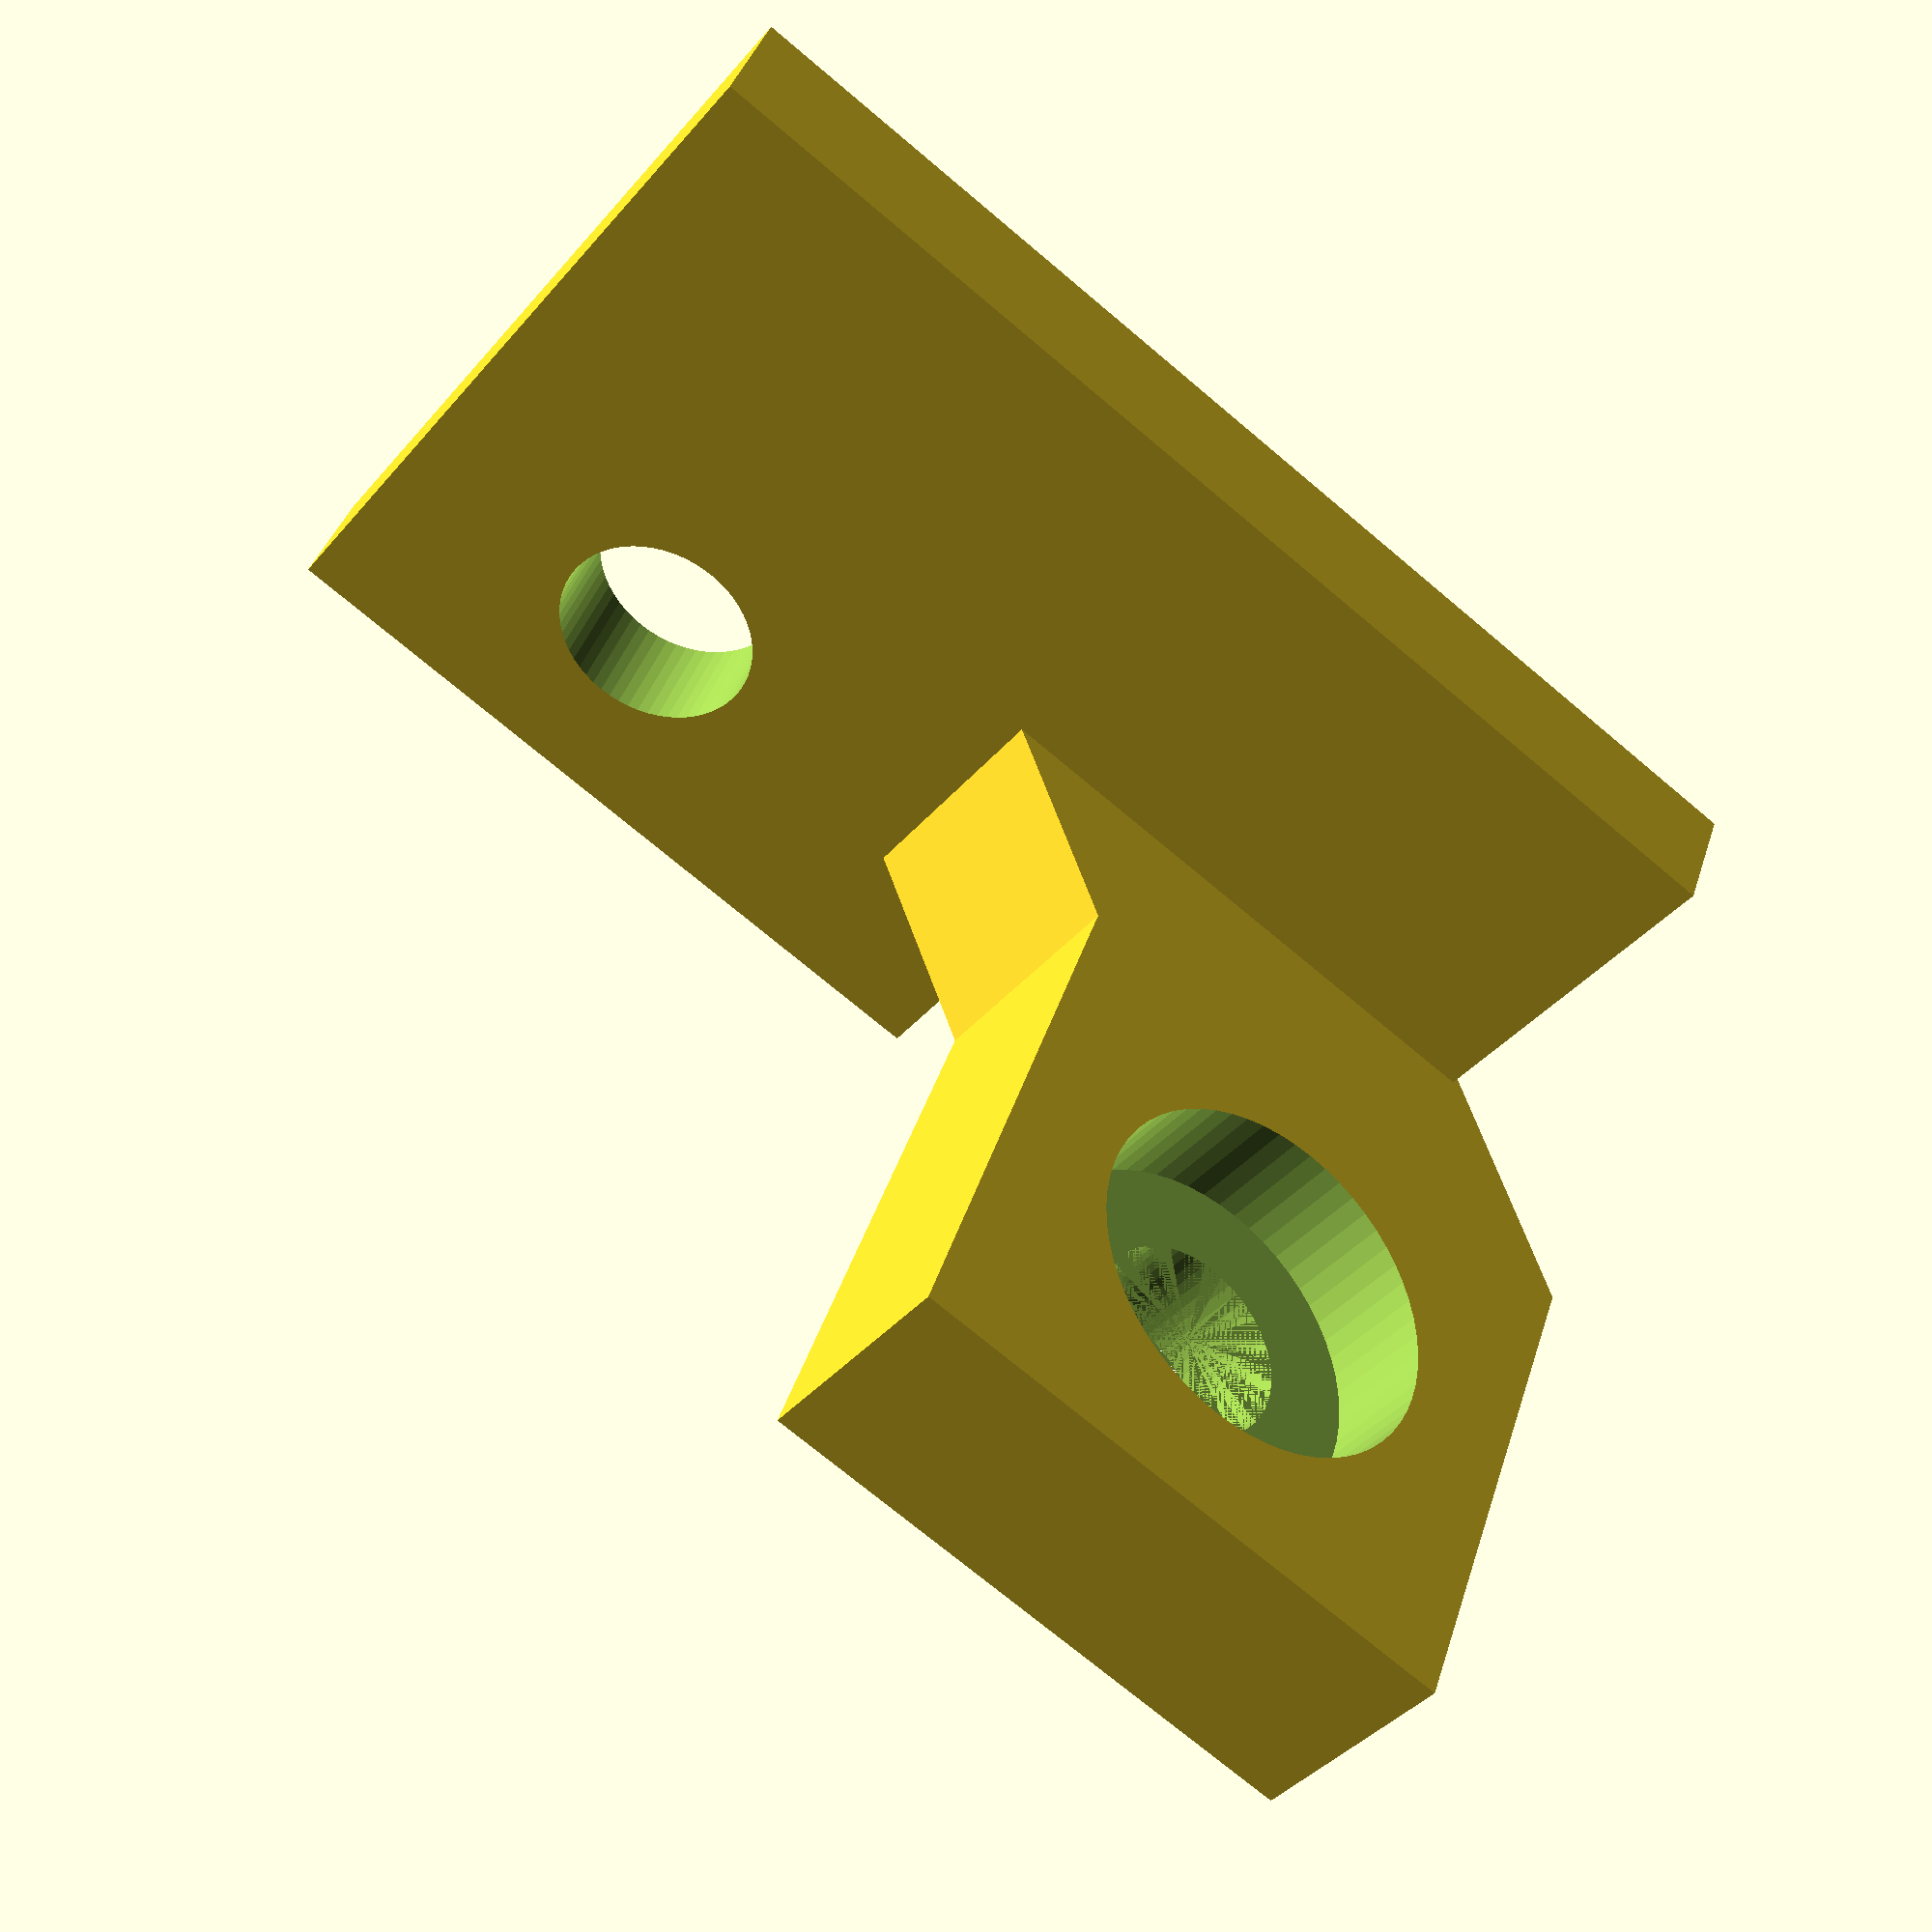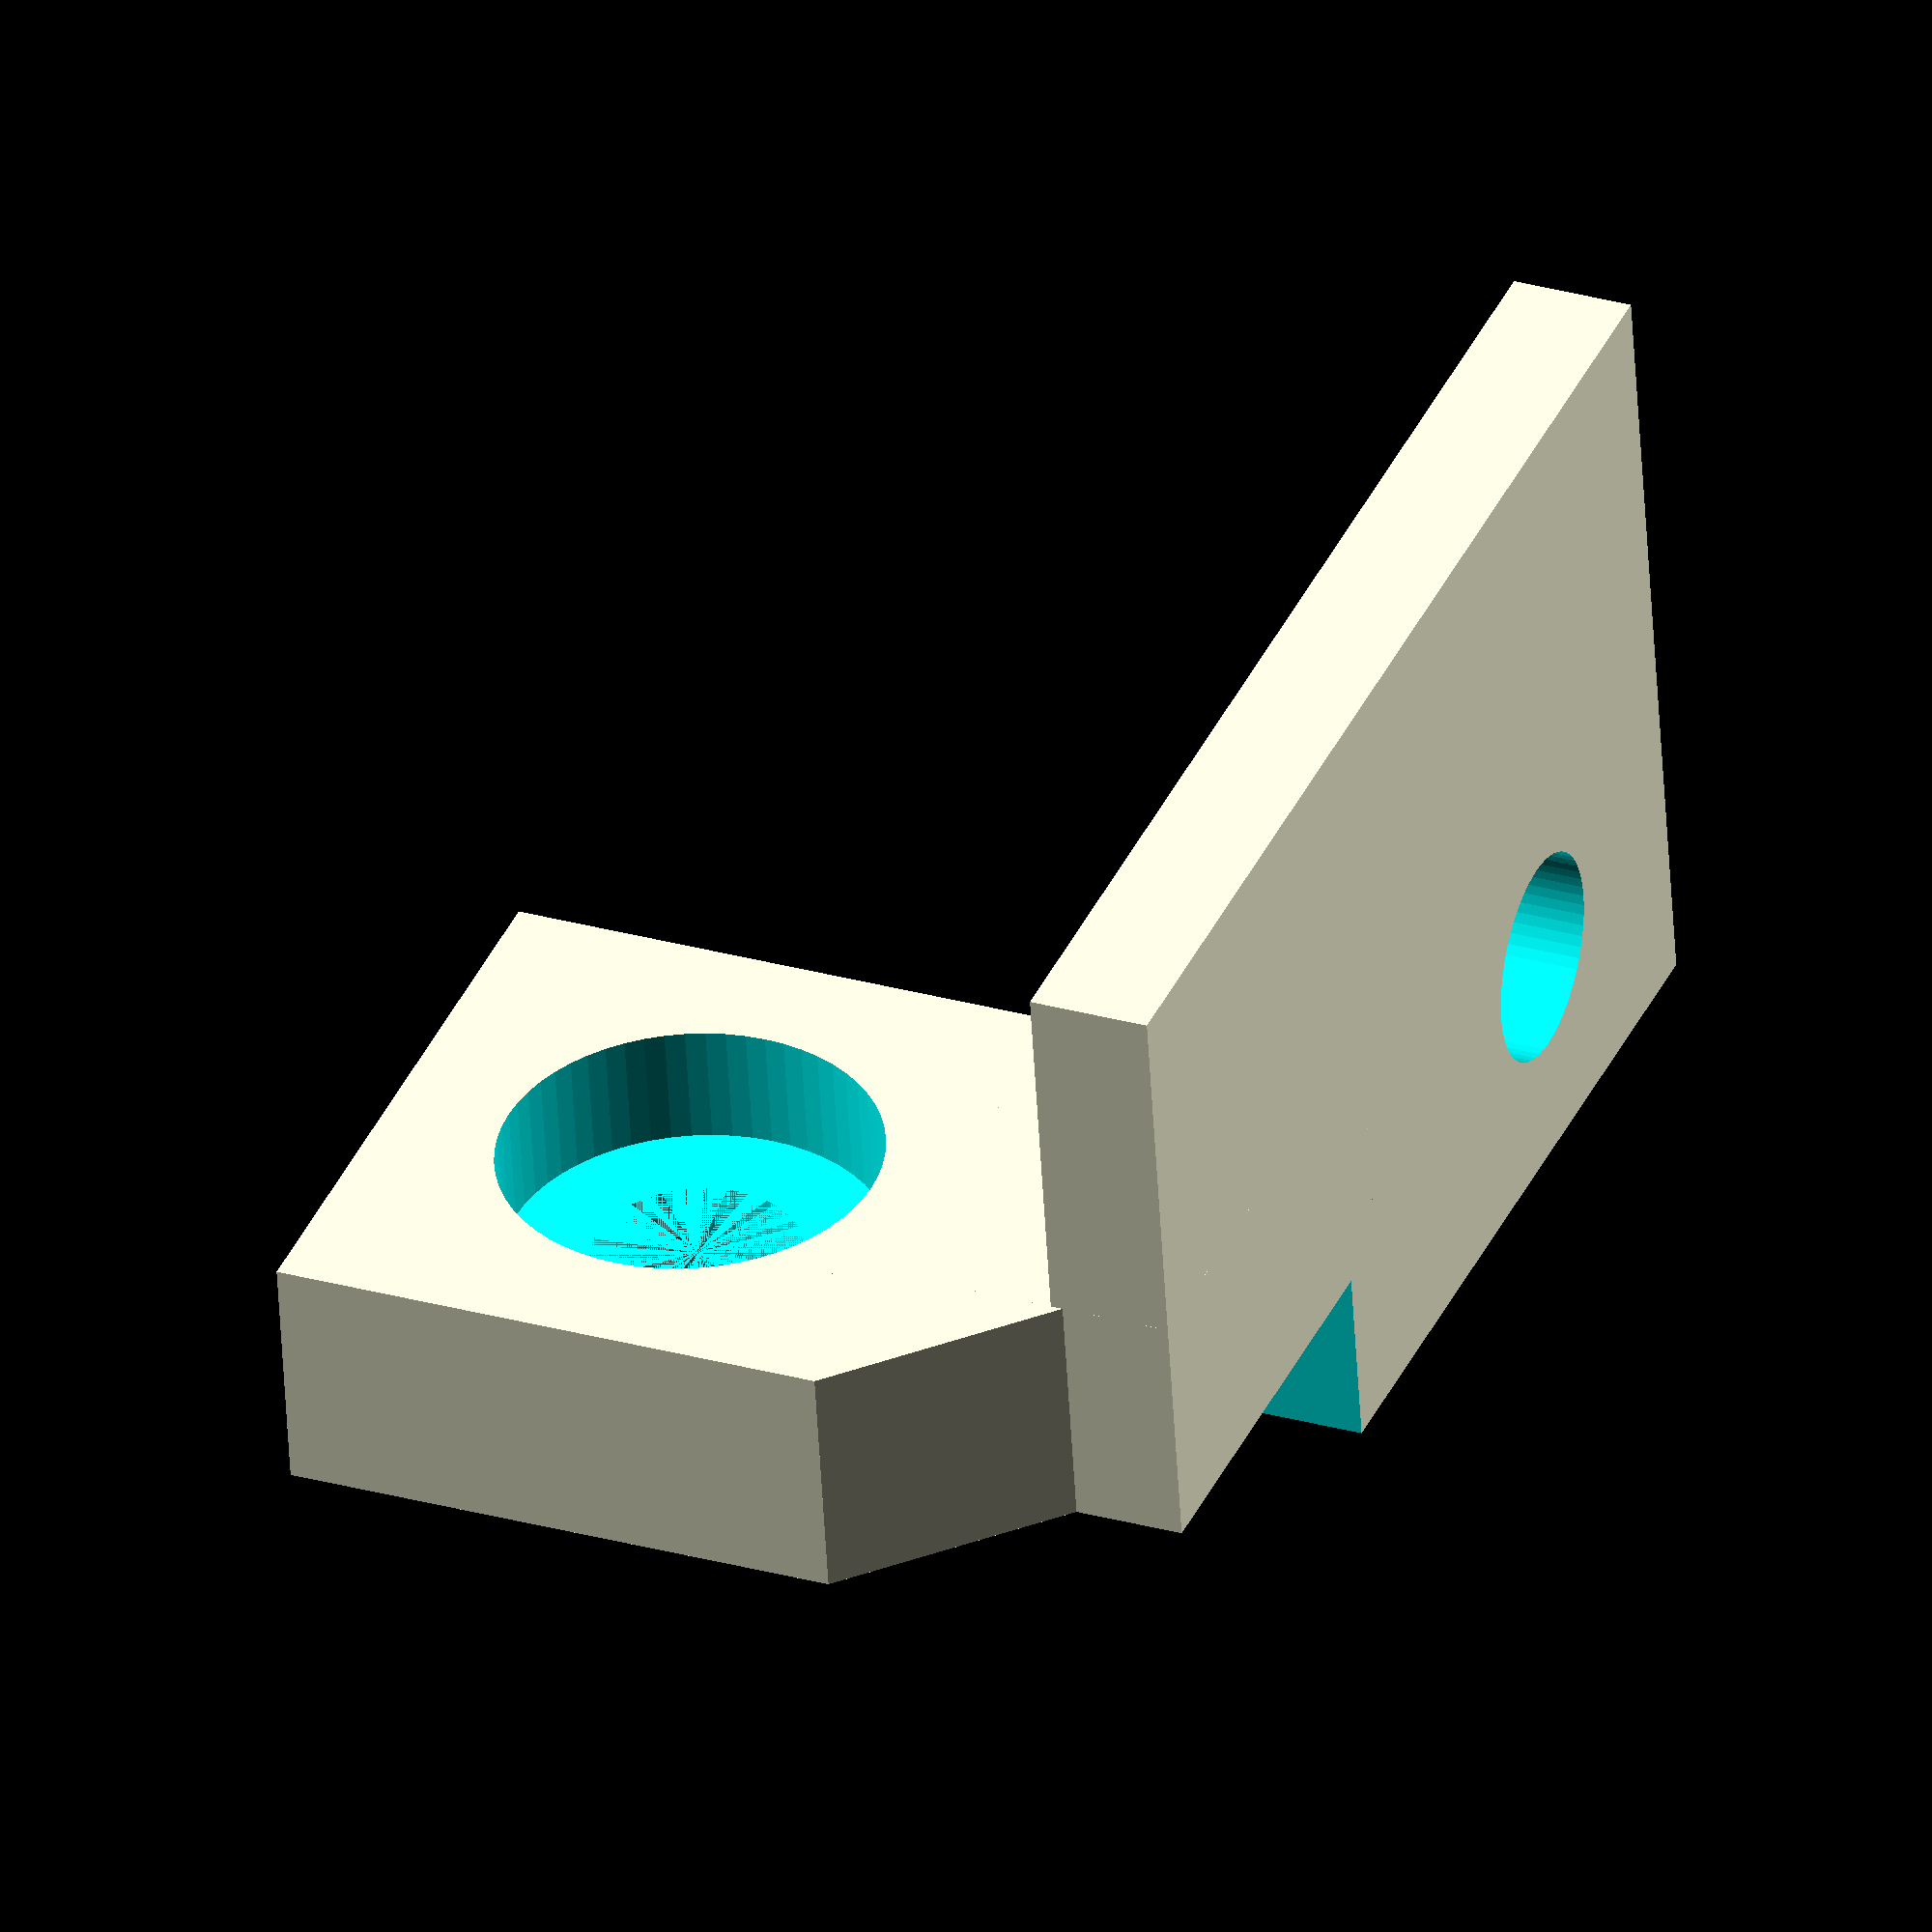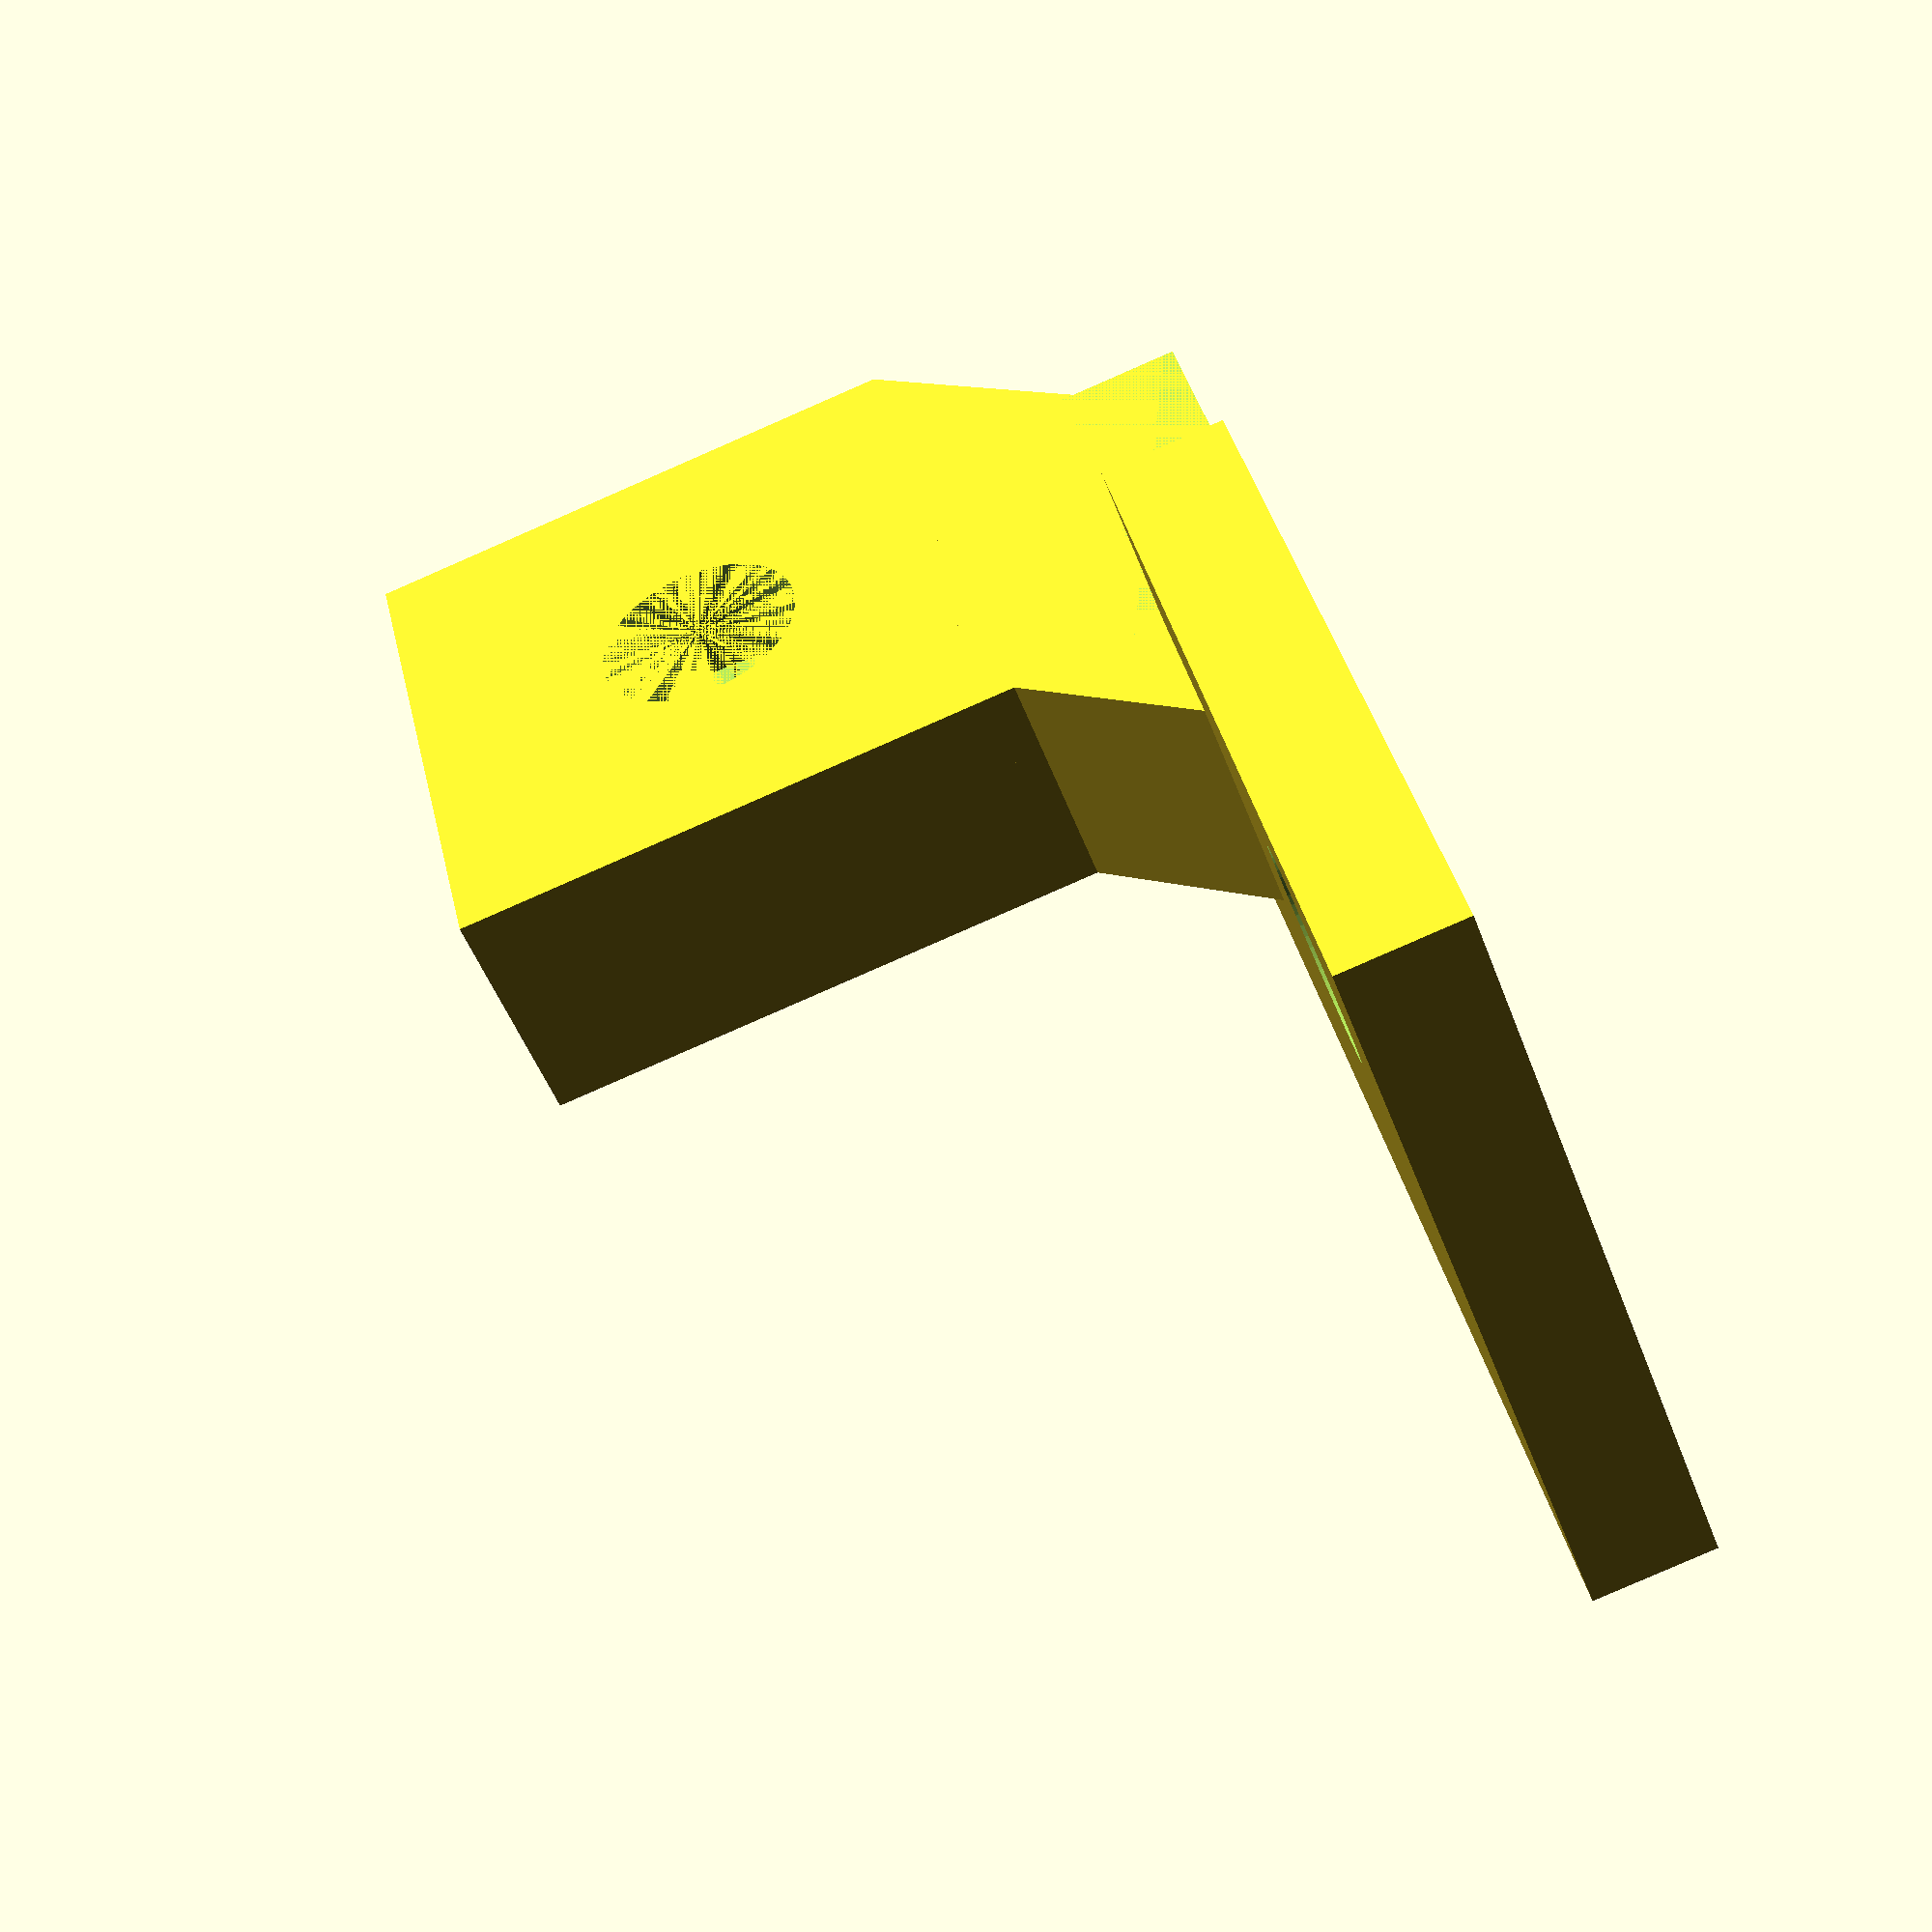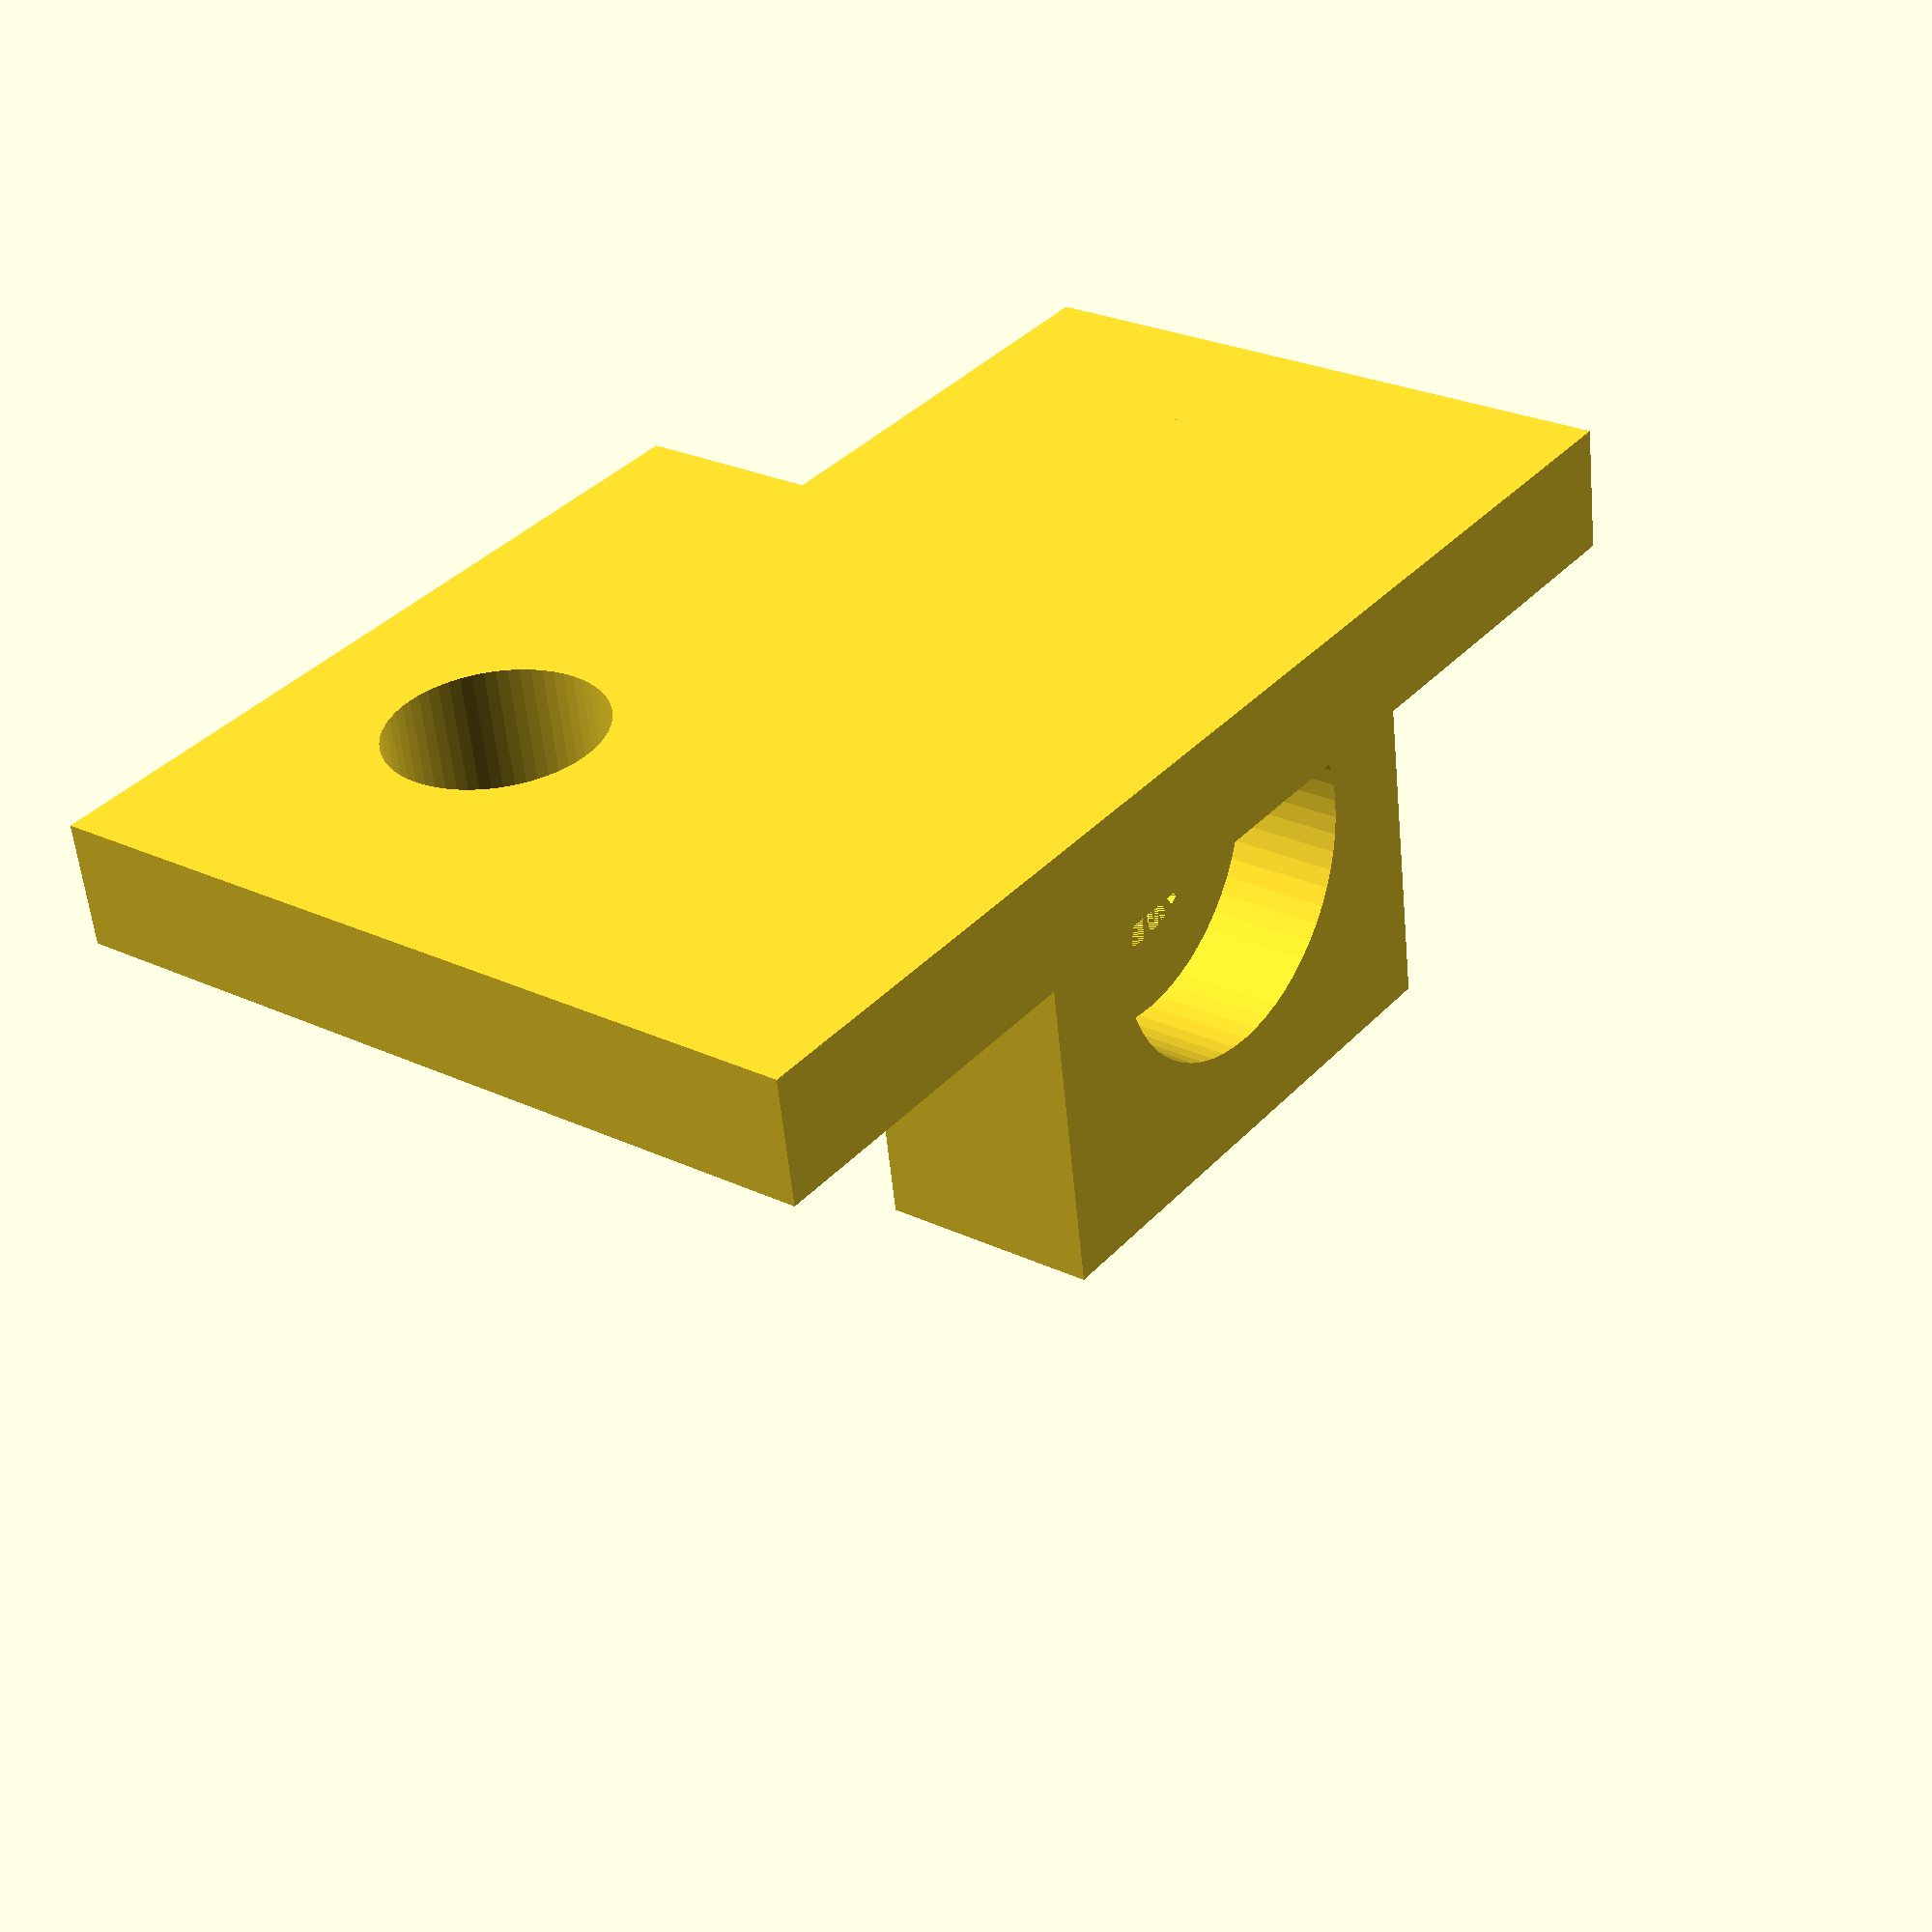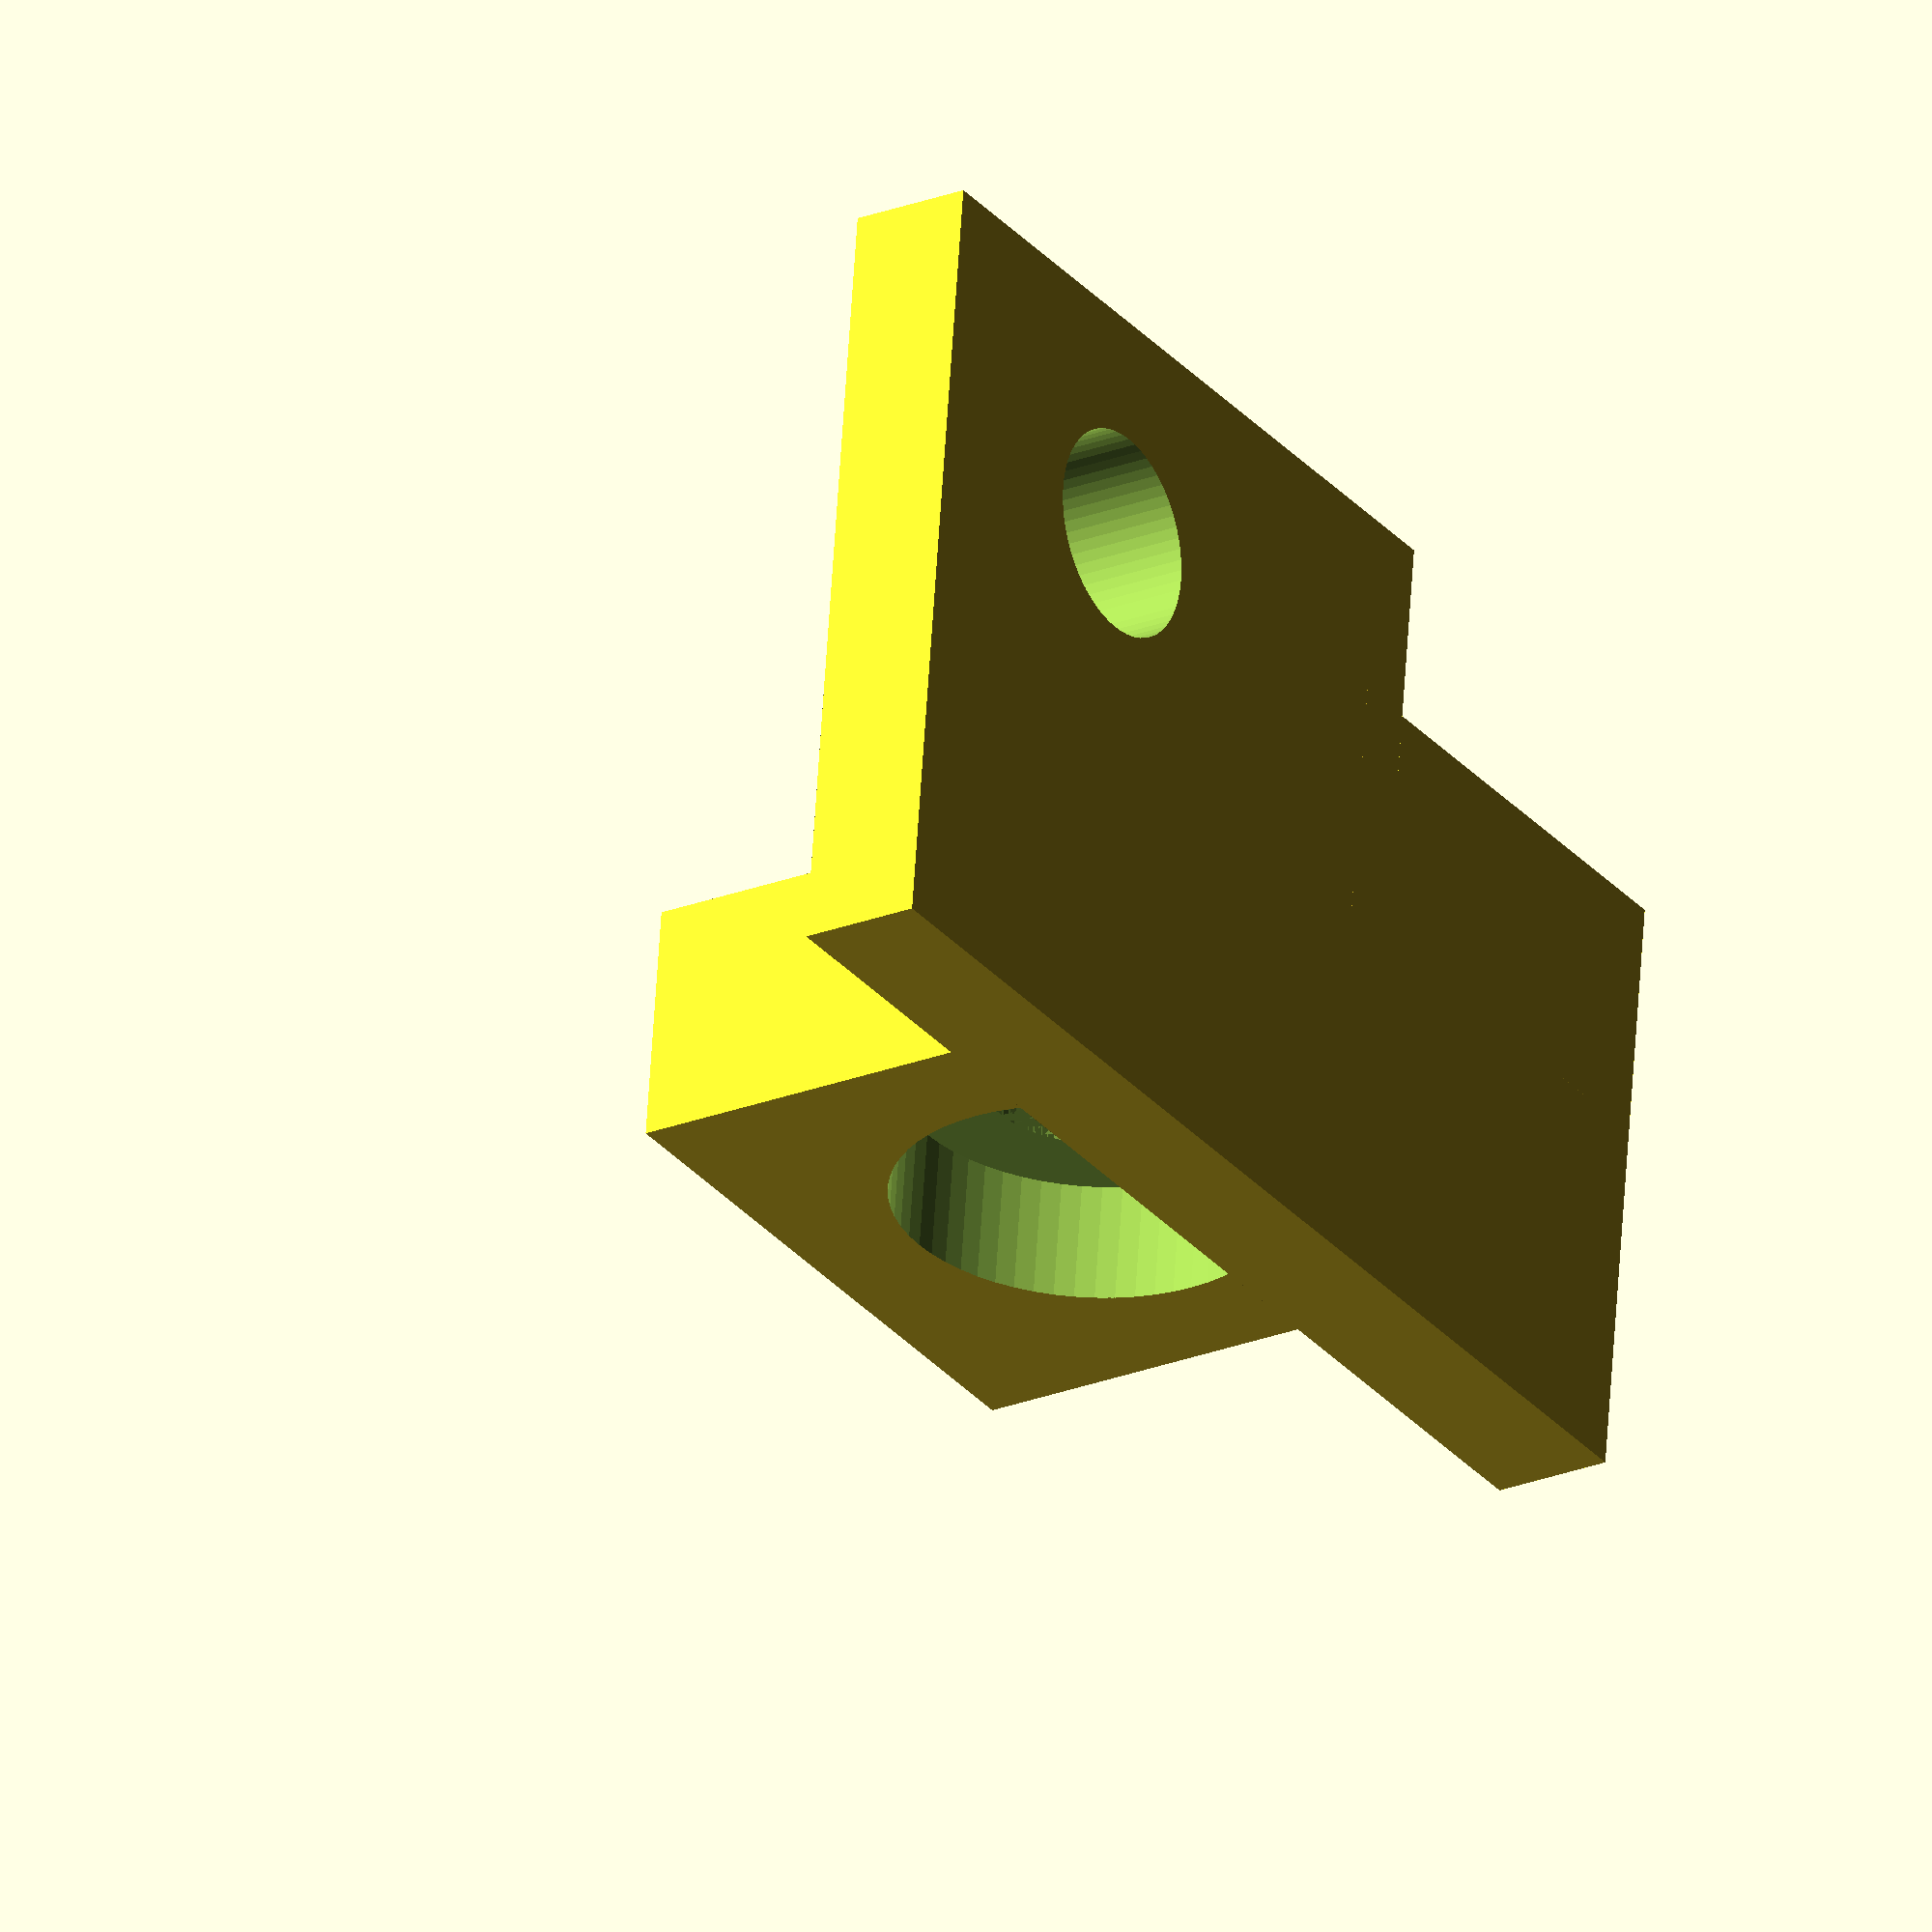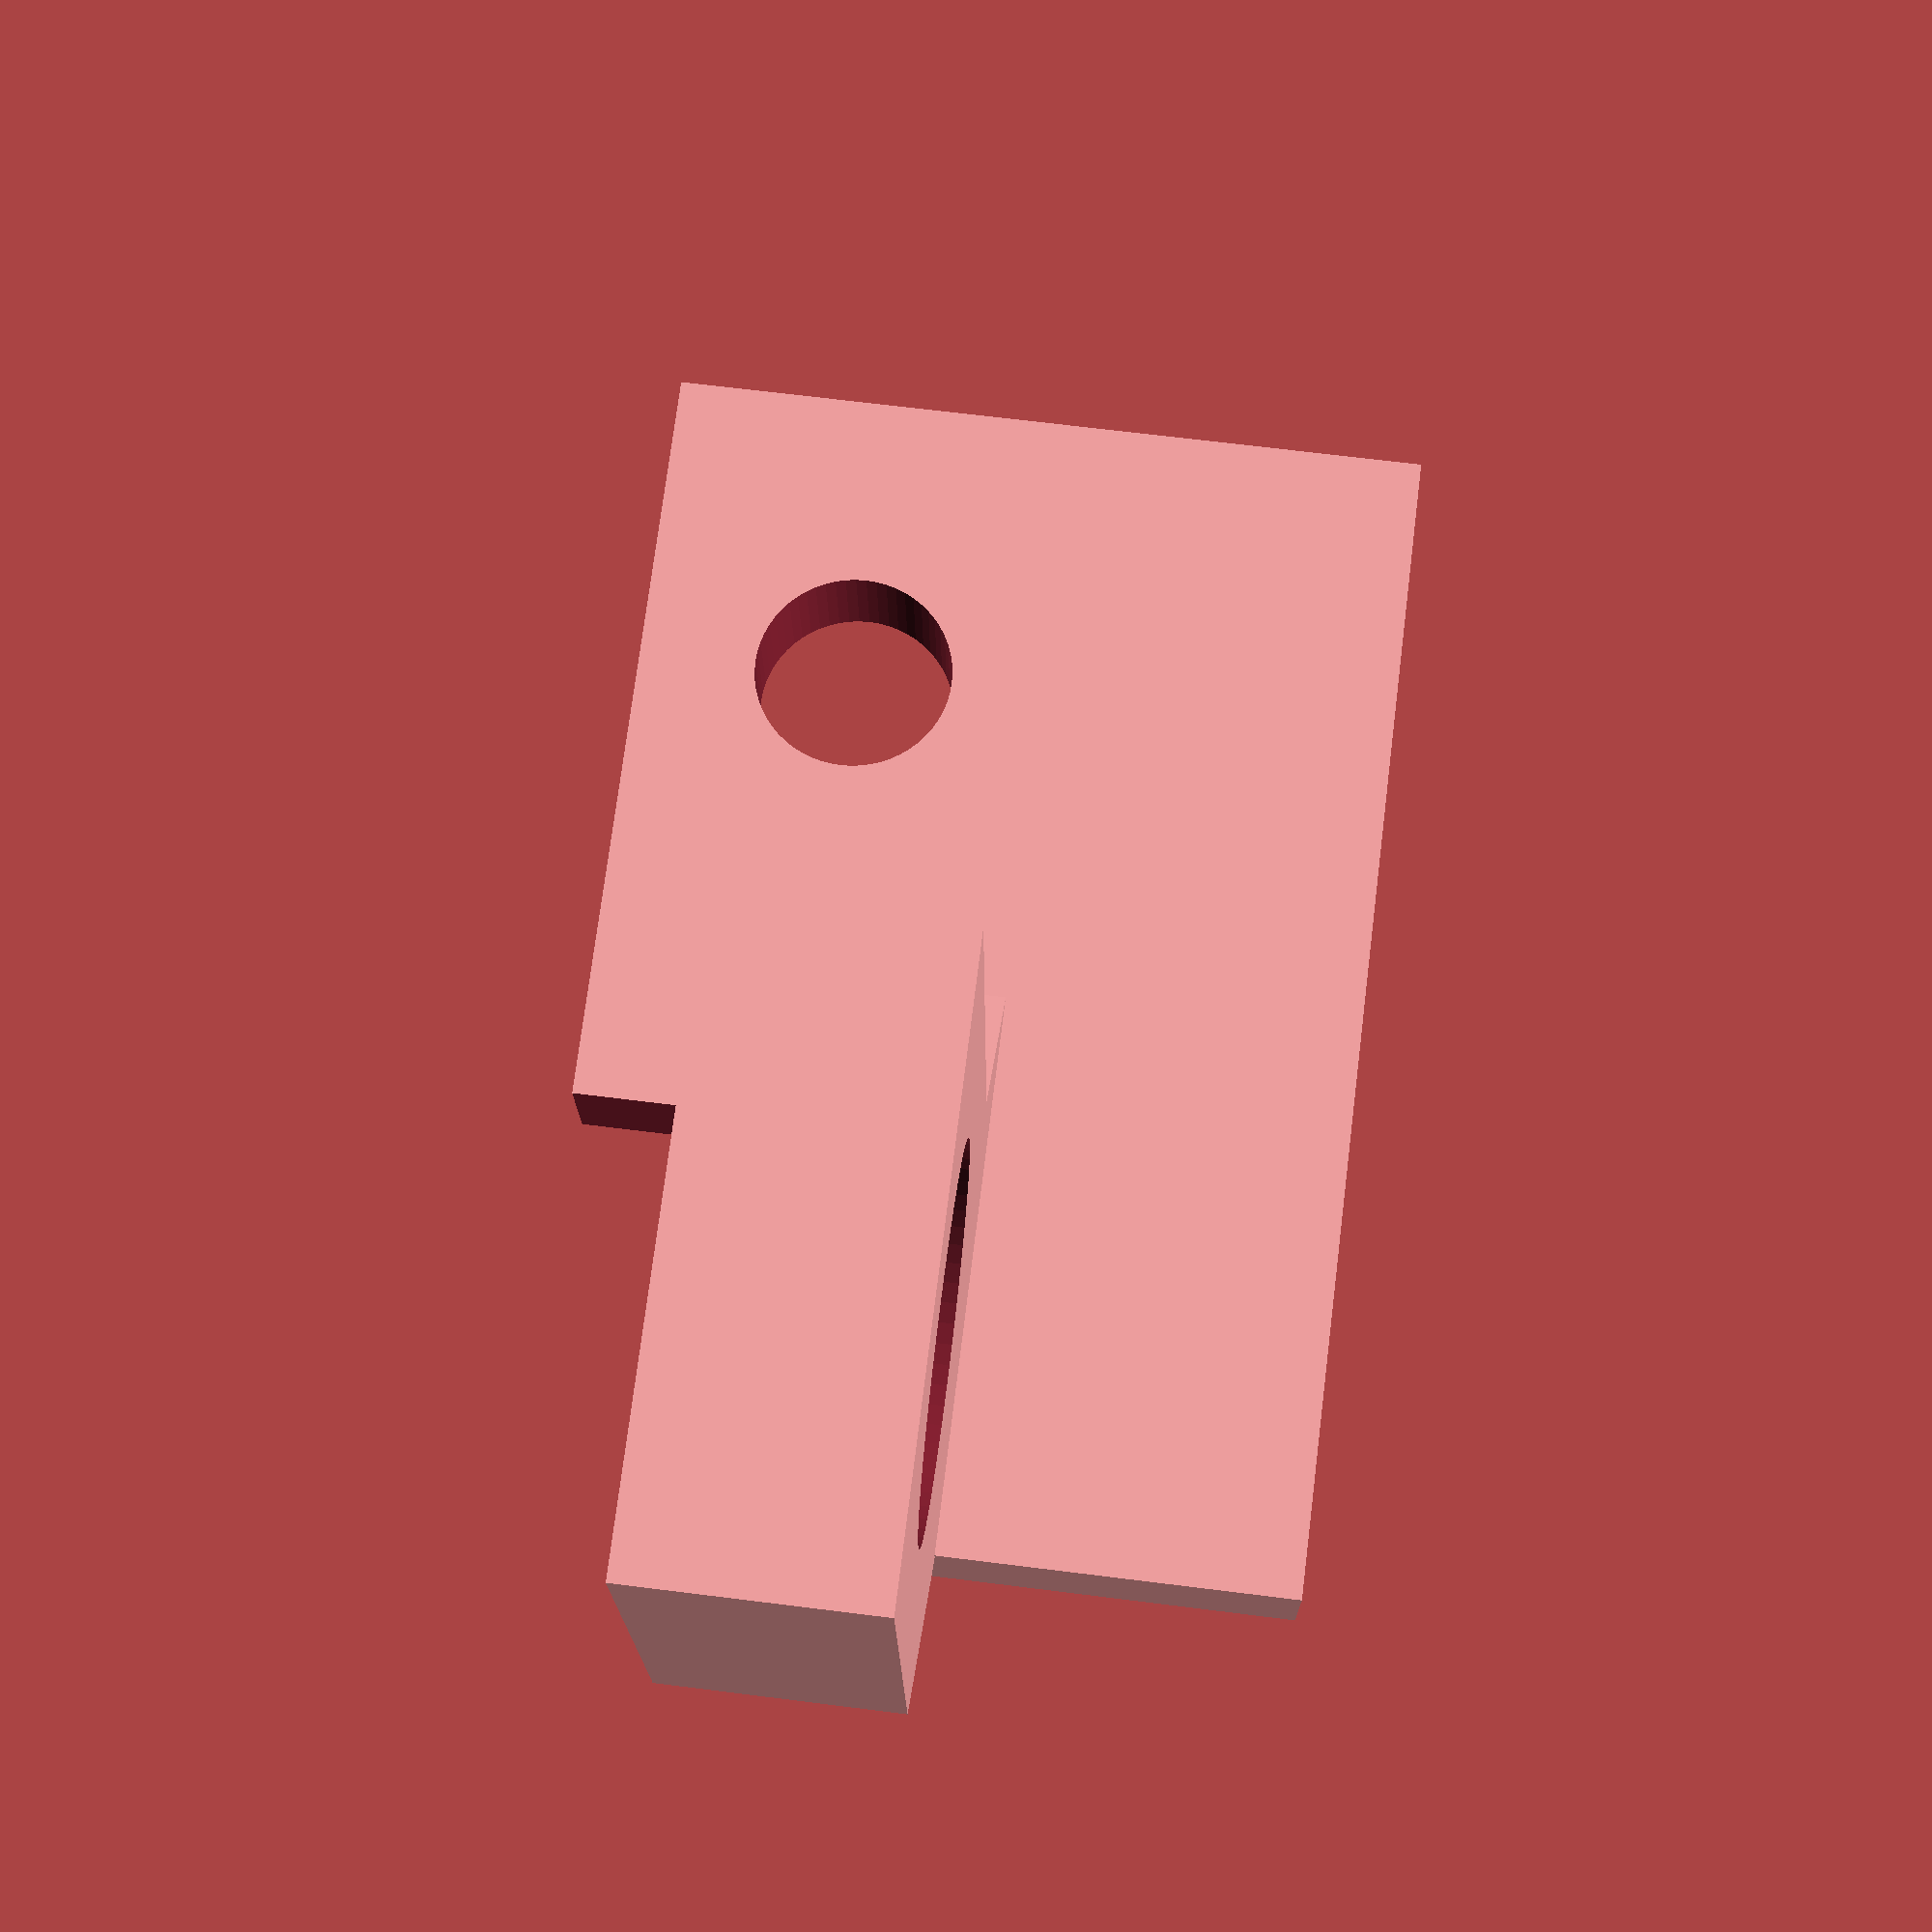
<openscad>
// Real Lonely T-Rex Game: Loop Motor Mounter
// Copyright (C) 2017, Uri Shaked and Ariella Eliassaf

$fn=60;

side = 0; // 0 for left, 1 for right

motor_hole_height = 9;
loop_hole_inset = 3.7;

mirror([0,side,0])
union() {
    rotate([0,-90,0])
    difference() {
        union() {
            translate([0,-23,0])
            cube([2,20,13]);
            
            translate([0,-11,3])
            rotate([90,0,45])
            cube([5,4,2.5]);
        }

        translate([-0.5,-10,-0.5])
        cube([3,9,3.5]);

        translate([-0.5,-18,loop_hole_inset])
        rotate([0,90,0])
        cylinder(h=6,r=1.7);
    }
       
    rotate([90,-90,0]) {
        difference() {
            translate([4.8,3,0])
            cube([motor_hole_height+0.2,4,10]);

            translate([motor_hole_height,5,5])
            rotate([90,0,0])
            cylinder(r=1.7,h=2);

            translate([motor_hole_height,8,5])
            rotate([90,0,0])
            cylinder(r=3.1,h=3);
        }

        translate([13-8.2-5*sin(45),3,5*cos(45)])
        rotate([0,45,0])
        cube([5,4,2.5]);
        
        translate([0,3,3])
        cube([5,4,7]);       
    }
}


</openscad>
<views>
elev=321.3 azim=127.2 roll=16.5 proj=p view=wireframe
elev=150.9 azim=278.2 roll=67.3 proj=o view=wireframe
elev=262.7 azim=211.6 roll=66.4 proj=p view=wireframe
elev=56.9 azim=322.9 roll=185.5 proj=p view=wireframe
elev=23.7 azim=263.5 roll=123.4 proj=o view=solid
elev=196.9 azim=7.1 roll=179.5 proj=p view=wireframe
</views>
